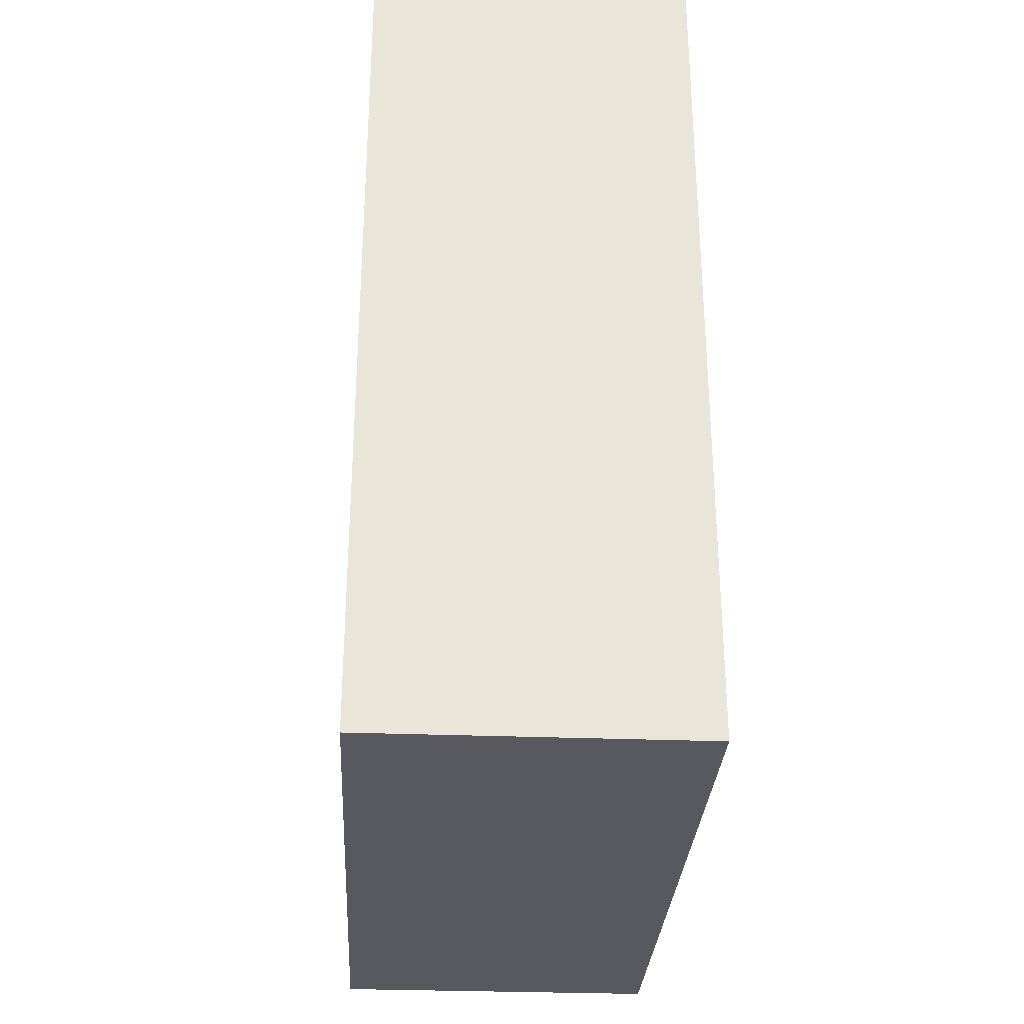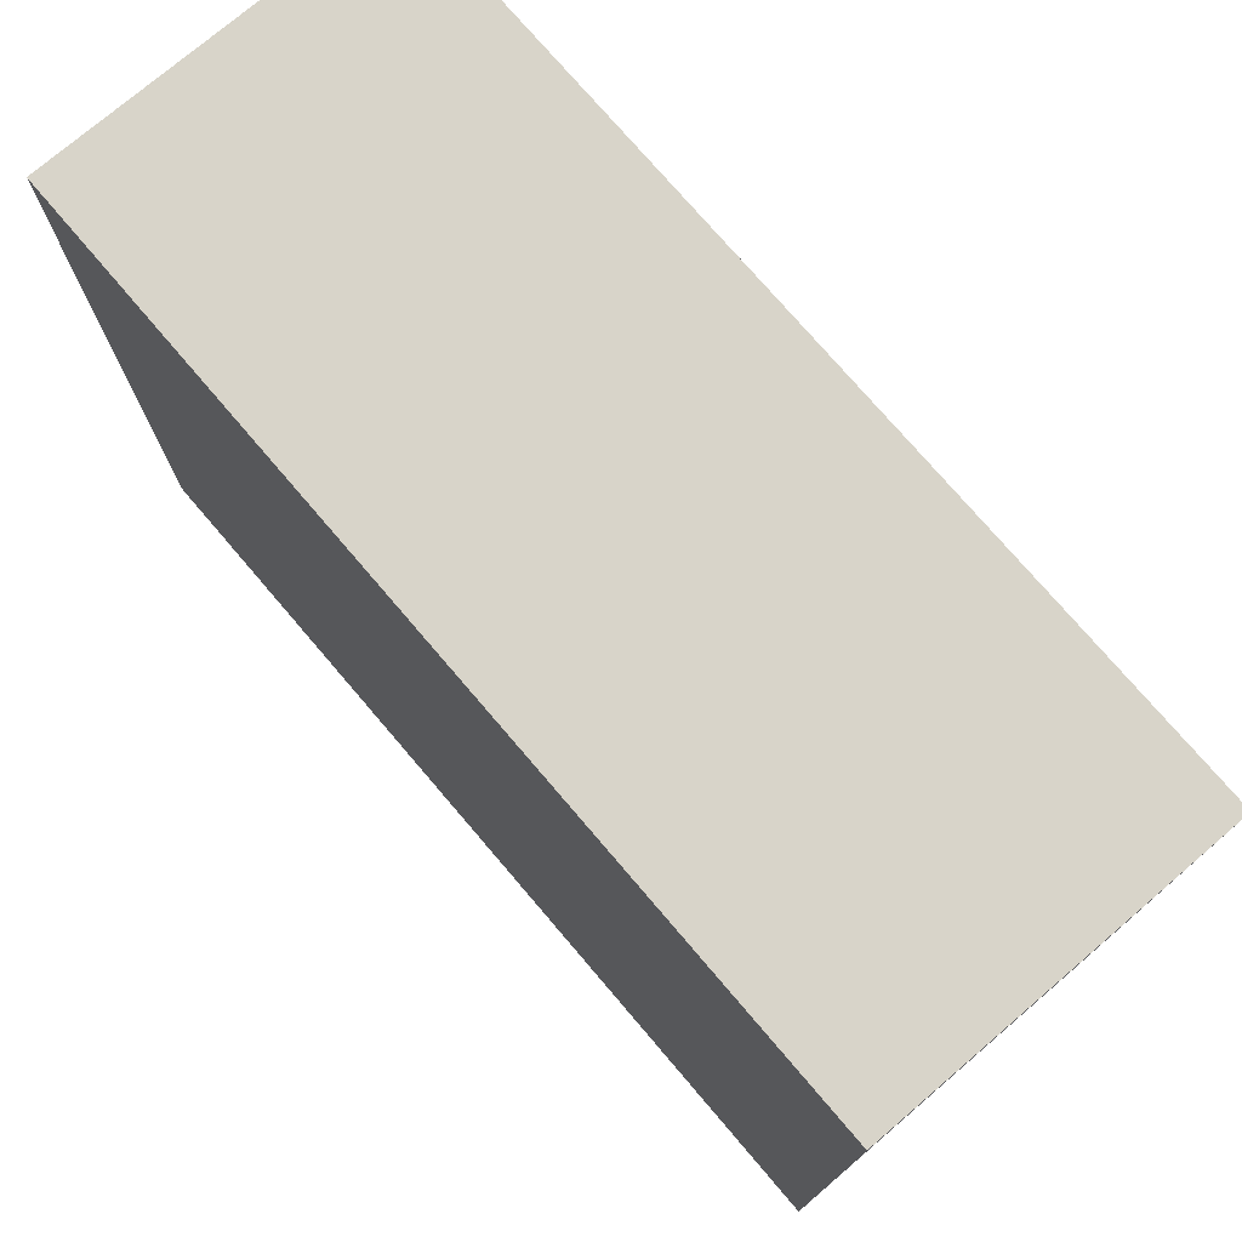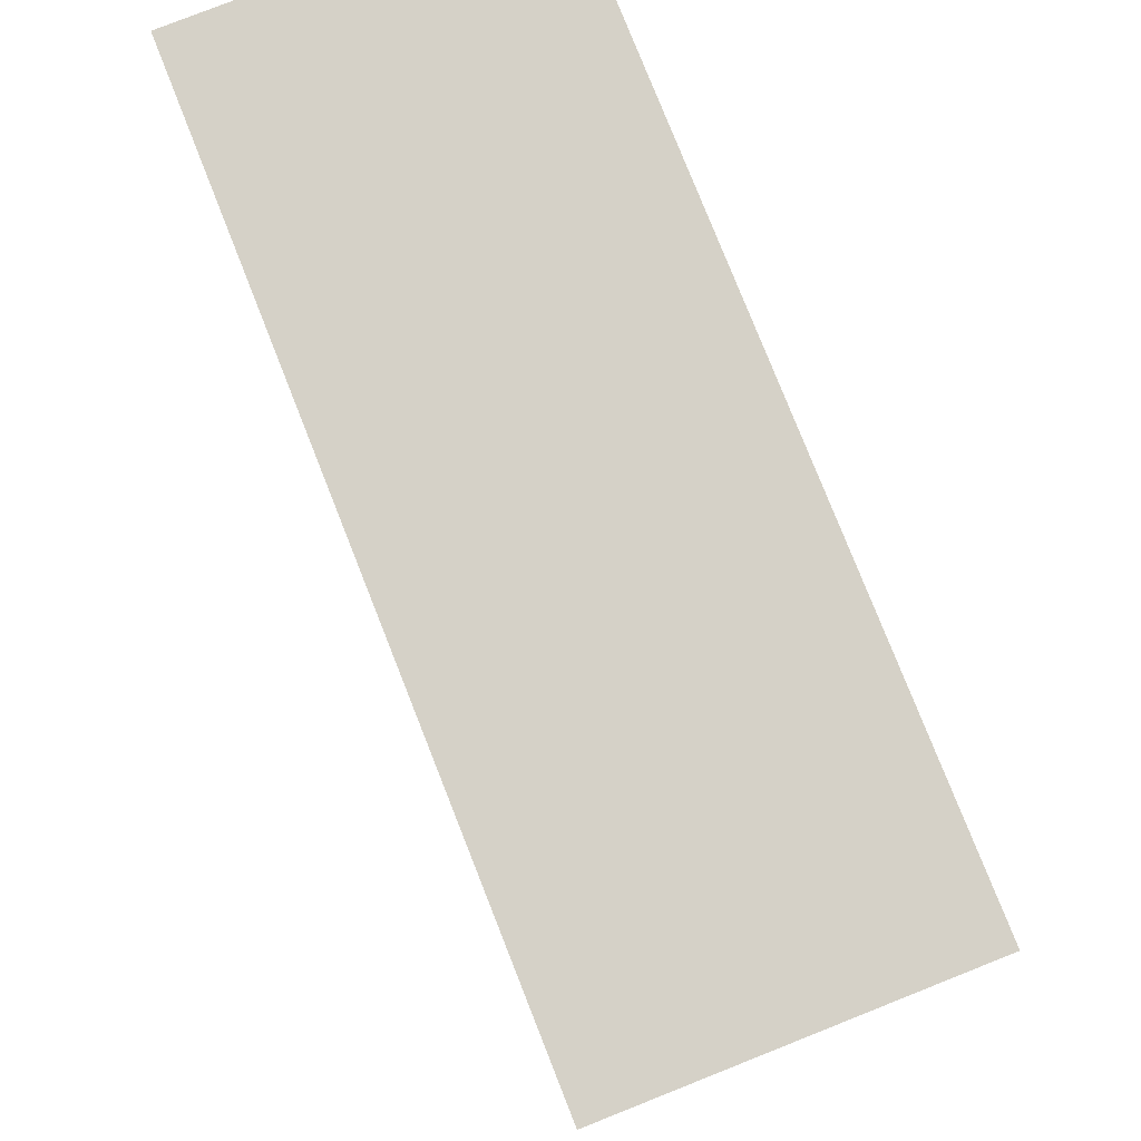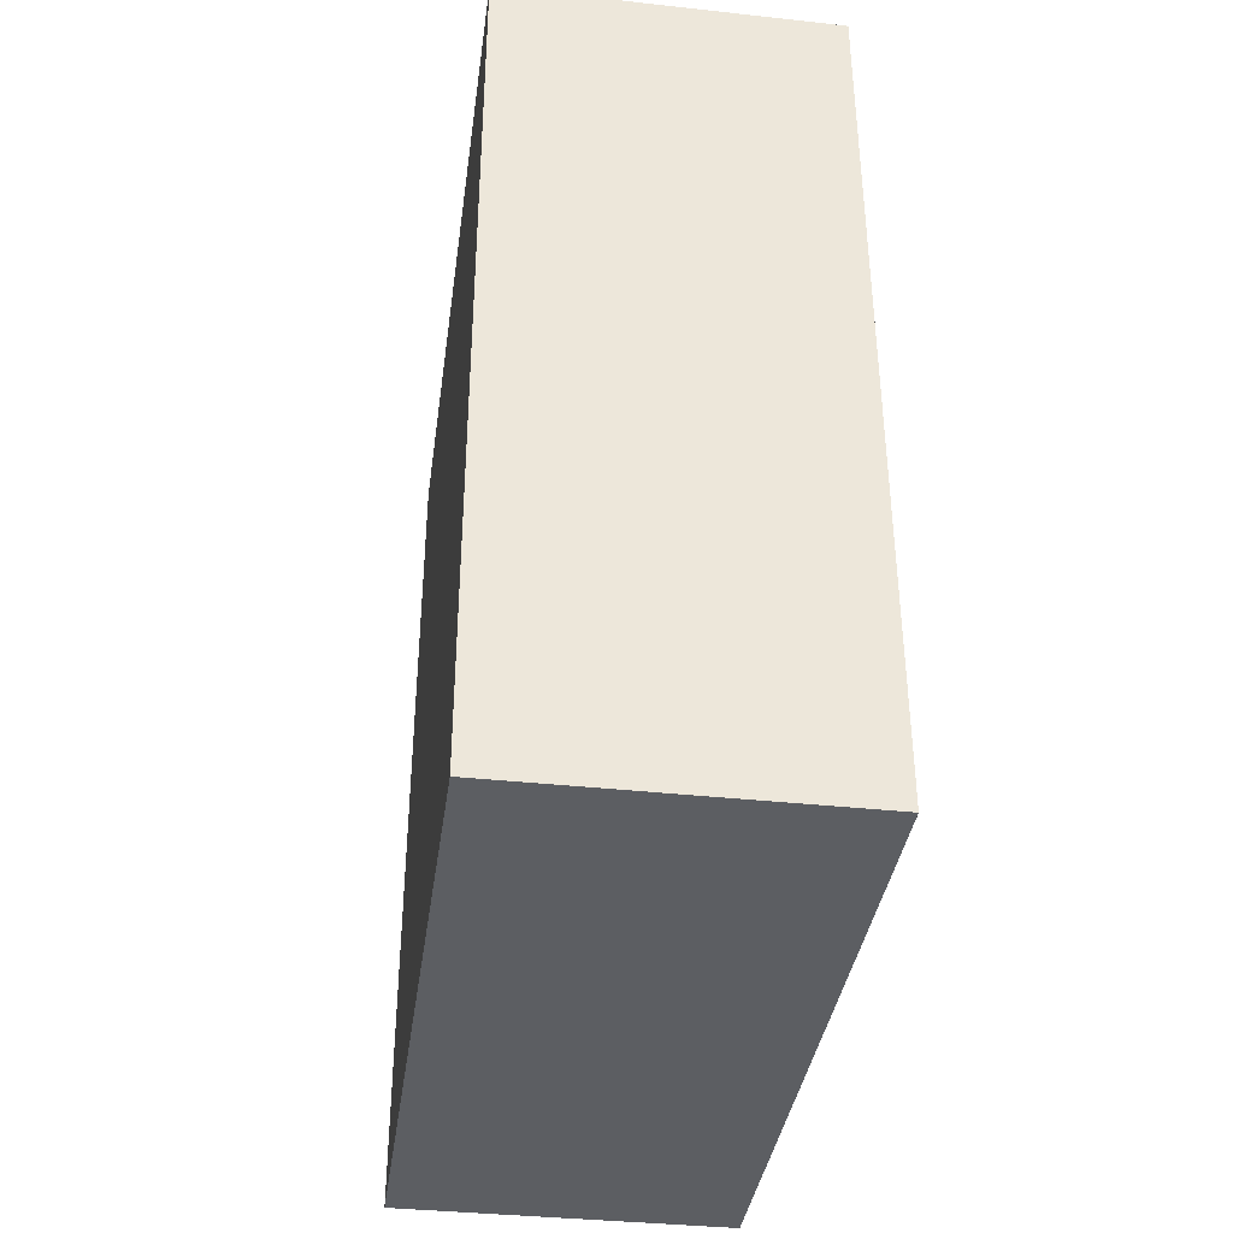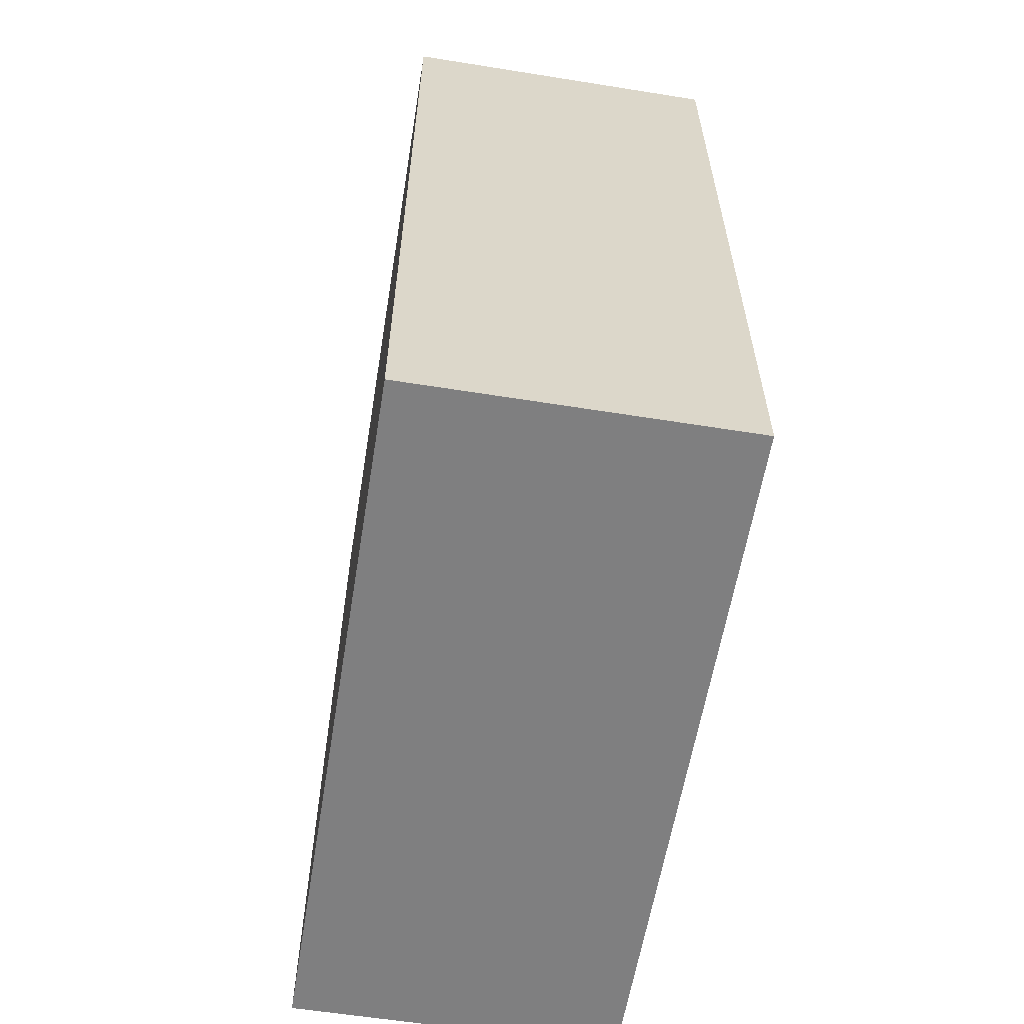
<metadata>
{"format":"obj","ext":"obj","renderer":"f3d","projection":"perspective","resolution":1024,"background":"white","views":[{"elev":-30.4,"azim":176.8,"up":"+Y"},{"elev":75.4,"azim":-40.5,"up":"+Z"},{"elev":78.9,"azim":158.4,"up":"+Z"},{"elev":-37.7,"azim":-7.9,"up":"+Y"},{"elev":-59.7,"azim":170.7,"up":"+Y"}]}
</metadata>
<code>
v -0.1467 0.6479 0.1901
v -0.1467 0.44 0.1901
v -0.1467 0.6479 0.01762
v -0.2267 0.6479 0.01762
v -0.2267 0.44 0.1901
v -0.2267 0.44 0.01762
v -0.2267 0.6479 0.1901
v -0.1467 0.44 0.01762
f 1 2 3
f 1 3 4
f 5 2 1
f 6 4 3
f 6 5 4
f 6 2 5
f 7 5 1
f 7 1 4
f 7 4 5
f 8 6 3
f 8 3 2
f 8 2 6

</code>
